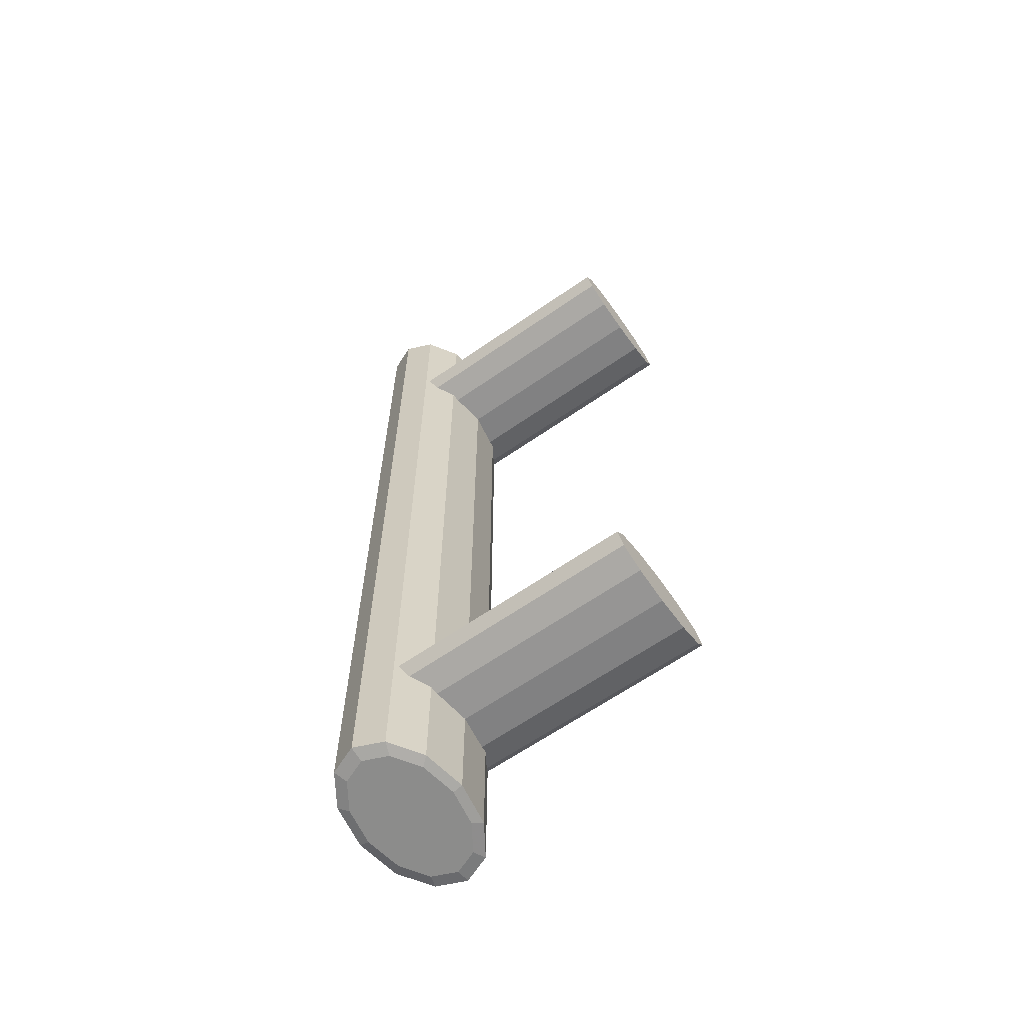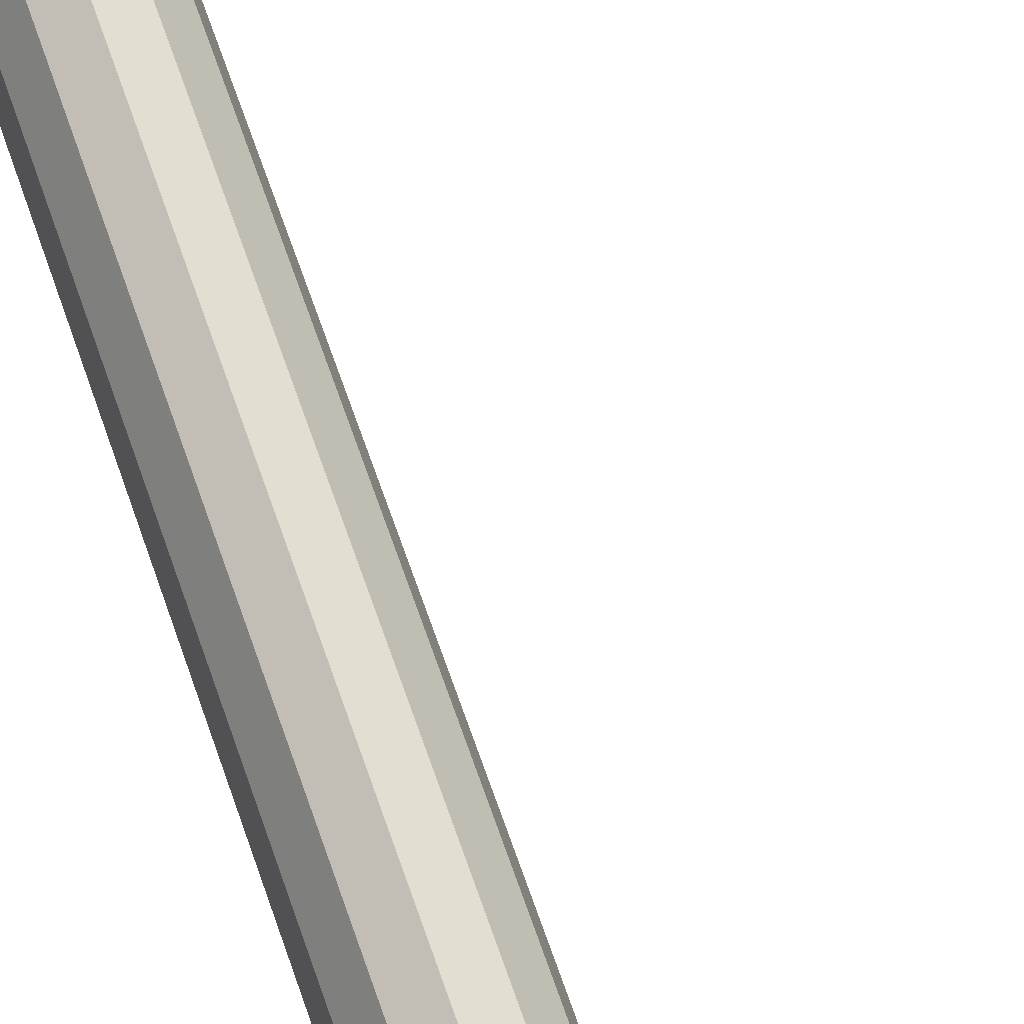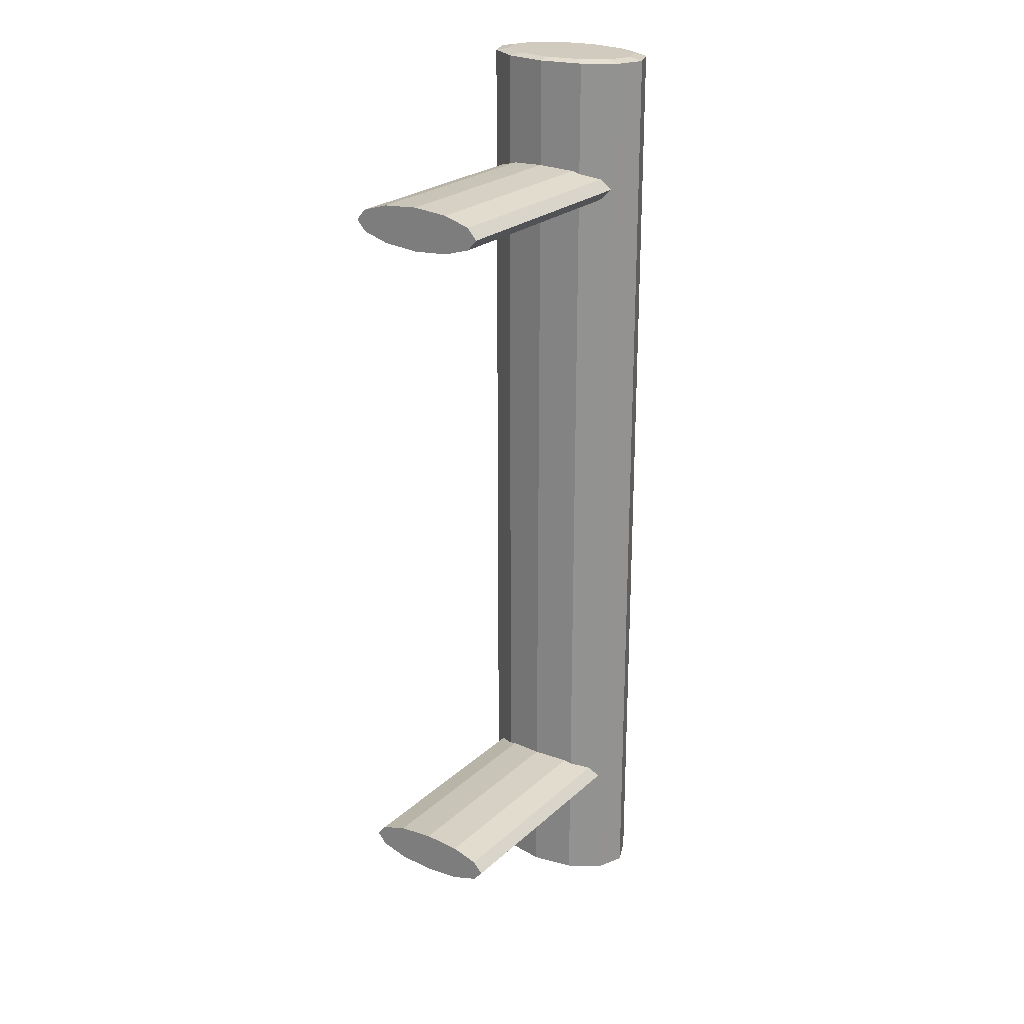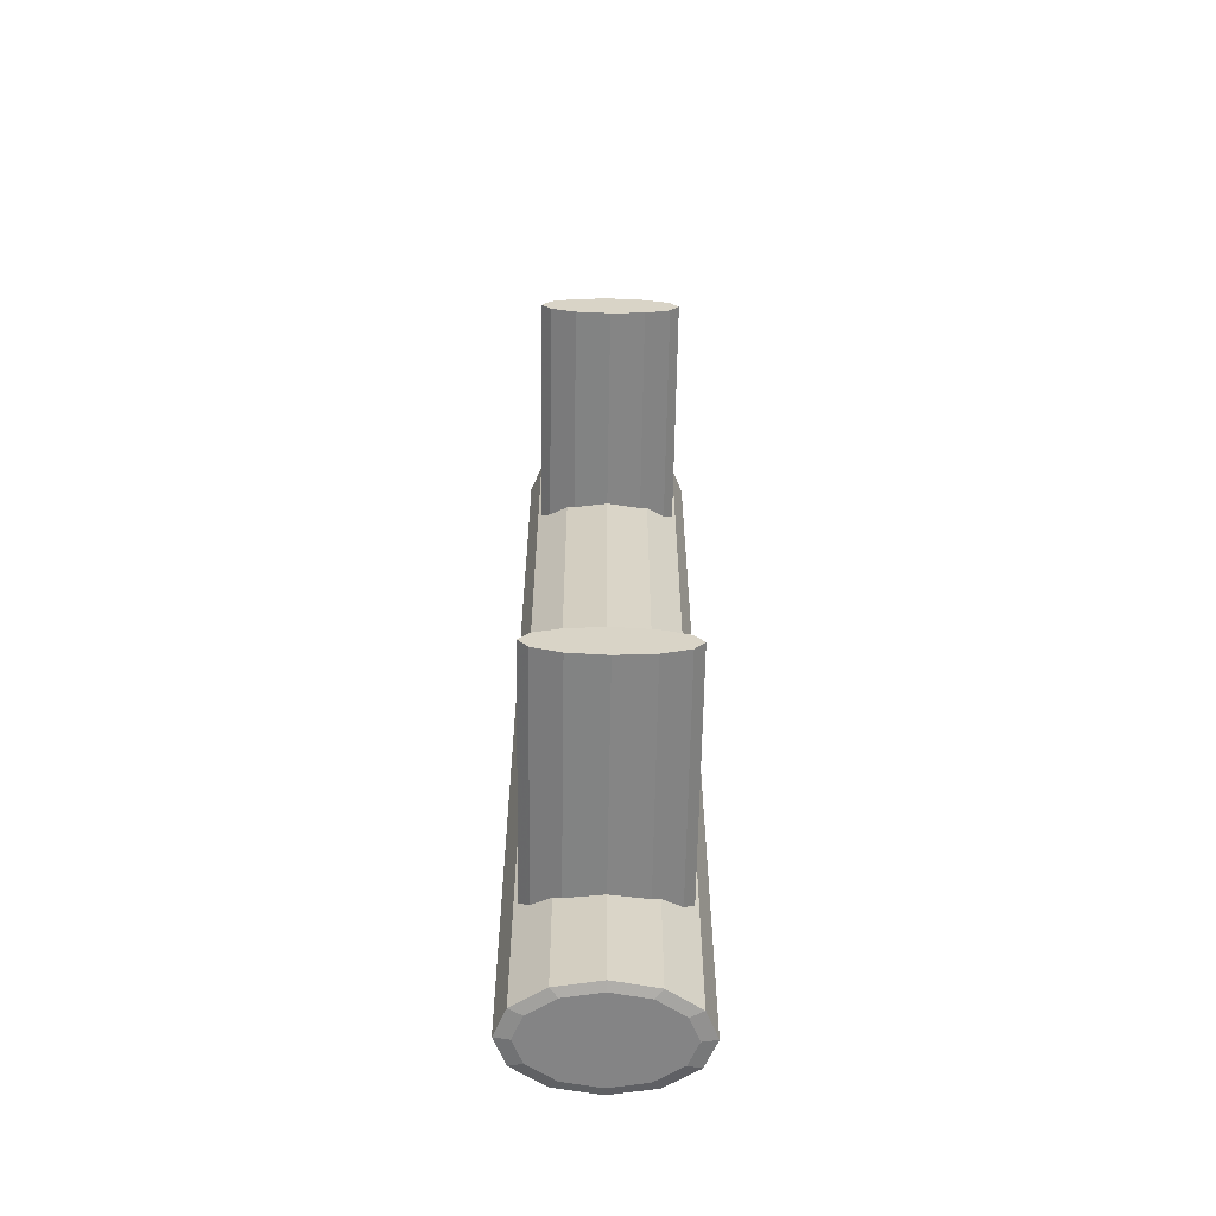
<metadata>
{"format":"obj","ext":"obj","renderer":"f3d","projection":"perspective","resolution":1024,"background":"white","views":[{"elev":-64.1,"azim":-145.0,"up":"+Z"},{"elev":70.6,"azim":160.4,"up":"+Y"},{"elev":23.6,"azim":-55.8,"up":"+Z"},{"elev":-61.5,"azim":-90.9,"up":"+Z"}]}
</metadata>
<code>
v 0.03289 -0.00767 0.05992
v 0.03003 -0.008857 0.05992
v 0.02717 -0.00767 0.05992
v 0.03498 -0.004428 0.05992
v 0.02508 -0.004428 0.05992
v 0.03575 -0 0.05992
v 0.02717 -0.00767 -0.05992
v 0.03003 -0.008857 -0.05992
v 0.02432 -0 0.05992
v 0.02508 -0.004428 -0.05992
v 0.03289 -0.00767 -0.05992
v 0.03498 0.004429 0.05992
v 0.03498 -0.004428 -0.05992
v 0.03575 -0 -0.05992
v 0.02508 0.004429 0.05992
v 0.02432 -0 -0.05992
v 0.03498 0.004429 -0.05992
v 0.03289 0.007671 0.05992
v 0.02508 0.004429 -0.05992
v 0.02717 0.007671 0.05992
v 0.02717 0.007671 -0.05992
v 0.03003 0.008856 0.05992
v 0.03289 0.007671 -0.05992
v 0.03003 0.008856 -0.05992
v 0.03003 -0.01065 0.05958
v 0.0266 -0.00922 0.05958
v 0.03347 -0.00922 0.05958
v 0.0266 -0.00922 -0.05958
v 0.03003 -0.01065 -0.05958
v 0.02408 -0.005323 0.05958
v 0.03598 -0.005323 0.05958
v 0.03347 -0.00922 -0.05958
v 0.02408 -0.005323 -0.05958
v 0.03598 -0.005323 -0.05958
v 0.0369 -0 0.05958
v 0.02316 -0 0.05958
v 0.0369 -0 -0.05958
v 0.03598 0.005324 0.05958
v 0.02316 -0 -0.05958
v 0.02408 0.005324 0.05958
v 0.02408 0.005324 -0.05958
v 0.03598 0.005324 -0.05958
v 0.03347 0.00922 0.05958
v 0.0266 0.00922 0.05958
v 0.0266 0.00922 -0.05958
v 0.03347 0.00922 -0.05958
v 0.03003 0.01065 -0.05958
v 0.03003 0.01065 0.05958
v -0.003643 -0.007597 -0.04236
v -0.003643 -0.007597 -0.04502
v -0.003643 -0.008772 -0.04369
v -0.003643 -0.004385 -0.04139
v 0.02631 -0.008772 -0.04369
v 0.02555 -0.007597 -0.04236
v -0.003643 -0.004385 -0.046
v 0.02555 -0.007597 -0.04502
v 0.02408 -0.005323 -0.04168
v -0.003643 -0 -0.04104
v 0.02392 -0.004385 -0.046
v 0.02408 -0.005323 -0.04571
v 0.02392 -0.004385 -0.04139
v -0.003643 -0 -0.04635
v 0.02316 -0 -0.04635
v 0.02316 -0 -0.04104
v -0.003643 0.004386 -0.04139
v -0.003643 0.004386 -0.046
v 0.02392 0.004386 -0.04139
v -0.003643 0.007596 -0.04236
v 0.02392 0.004386 -0.046
v 0.02408 0.005324 -0.04168
v 0.02555 0.007596 -0.04236
v -0.003643 0.007596 -0.04502
v 0.02408 0.005324 -0.04571
v 0.02631 0.008771 -0.04369
v -0.003643 0.008771 -0.04369
v 0.02555 0.007596 -0.04502
v -0.003643 -0.007597 0.04502
v -0.003643 -0.007597 0.04236
v -0.003643 -0.008772 0.04369
v -0.003643 -0.004385 0.046
v 0.02631 -0.008772 0.04369
v 0.02555 -0.007597 0.04502
v -0.003643 -0.004385 0.04139
v 0.02555 -0.007597 0.04236
v 0.02408 -0.005323 0.04571
v -0.003643 -0 0.04635
v 0.02392 -0.004385 0.04139
v 0.02408 -0.005323 0.04168
v 0.02392 -0.004385 0.046
v -0.003643 -0 0.04104
v 0.02316 -0 0.04104
v 0.02316 -0 0.04635
v -0.003643 0.004386 0.046
v -0.003643 0.004386 0.04139
v 0.02392 0.004386 0.046
v -0.003643 0.007596 0.04502
v 0.02392 0.004386 0.04139
v 0.02408 0.005324 0.04571
v 0.02555 0.007596 0.04502
v -0.003643 0.007596 0.04236
v 0.02408 0.005324 0.04168
v 0.02631 0.008771 0.04369
v -0.003643 0.008771 0.04369
v 0.02555 0.007596 0.04236
v 0.03289 -0.00767 0.05992
v 0.03003 -0.008857 0.05992
v 0.02717 -0.00767 0.05992
v 0.03498 -0.004428 0.05992
v 0.02508 -0.004428 0.05992
v 0.03575 -0 0.05992
v 0.02717 -0.00767 -0.05992
v 0.03003 -0.008857 -0.05992
v 0.02432 -0 0.05992
v 0.02508 -0.004428 -0.05992
v 0.03289 -0.00767 -0.05992
v 0.03498 0.004429 0.05992
v 0.03498 -0.004428 -0.05992
v 0.03575 -0 -0.05992
v 0.02508 0.004429 0.05992
v 0.02432 -0 -0.05992
v 0.03498 0.004429 -0.05992
v 0.03289 0.007671 0.05992
v 0.02508 0.004429 -0.05992
v 0.02717 0.007671 0.05992
v 0.02717 0.007671 -0.05992
v 0.03003 0.008856 0.05992
v 0.03289 0.007671 -0.05992
v 0.03003 0.008856 -0.05992
v 0.03003 -0.01065 0.05958
v 0.03003 -0.01065 0.05958
v 0.03003 -0.01065 0.05958
v 0.0266 -0.00922 0.05958
v 0.0266 -0.00922 0.05958
v 0.0266 -0.00922 0.05958
v 0.0266 -0.00922 0.05958
v 0.0266 -0.00922 0.05958
v 0.03347 -0.00922 0.05958
v 0.03347 -0.00922 0.05958
v 0.03347 -0.00922 0.05958
v 0.03347 -0.00922 0.05958
v 0.03347 -0.00922 0.05958
v 0.0266 -0.00922 -0.05958
v 0.0266 -0.00922 -0.05958
v 0.0266 -0.00922 -0.05958
v 0.0266 -0.00922 -0.05958
v 0.0266 -0.00922 -0.05958
v 0.03003 -0.01065 -0.05958
v 0.03003 -0.01065 -0.05958
v 0.03003 -0.01065 -0.05958
v 0.02408 -0.005323 0.05958
v 0.02408 -0.005323 0.05958
v 0.02408 -0.005323 0.05958
v 0.03598 -0.005323 0.05958
v 0.03598 -0.005323 0.05958
v 0.03598 -0.005323 0.05958
v 0.03347 -0.00922 -0.05958
v 0.03347 -0.00922 -0.05958
v 0.03347 -0.00922 -0.05958
v 0.03347 -0.00922 -0.05958
v 0.03347 -0.00922 -0.05958
v 0.02408 -0.005323 -0.05958
v 0.02408 -0.005323 -0.05958
v 0.02408 -0.005323 -0.05958
v 0.03598 -0.005323 -0.05958
v 0.03598 -0.005323 -0.05958
v 0.03598 -0.005323 -0.05958
v 0.0369 -0 0.05958
v 0.0369 -0 0.05958
v 0.0369 -0 0.05958
v 0.02316 -0 0.05958
v 0.02316 -0 0.05958
v 0.02316 -0 0.05958
v 0.0369 -0 -0.05958
v 0.0369 -0 -0.05958
v 0.0369 -0 -0.05958
v 0.03598 0.005324 0.05958
v 0.03598 0.005324 0.05958
v 0.03598 0.005324 0.05958
v 0.02316 -0 -0.05958
v 0.02316 -0 -0.05958
v 0.02316 -0 -0.05958
v 0.02408 0.005324 0.05958
v 0.02408 0.005324 0.05958
v 0.02408 0.005324 0.05958
v 0.02408 0.005324 -0.05958
v 0.02408 0.005324 -0.05958
v 0.02408 0.005324 -0.05958
v 0.03598 0.005324 -0.05958
v 0.03598 0.005324 -0.05958
v 0.03598 0.005324 -0.05958
v 0.03347 0.00922 0.05958
v 0.03347 0.00922 0.05958
v 0.03347 0.00922 0.05958
v 0.03347 0.00922 0.05958
v 0.03347 0.00922 0.05958
v 0.0266 0.00922 0.05958
v 0.0266 0.00922 0.05958
v 0.0266 0.00922 0.05958
v 0.0266 0.00922 0.05958
v 0.0266 0.00922 0.05958
v 0.0266 0.00922 -0.05958
v 0.0266 0.00922 -0.05958
v 0.0266 0.00922 -0.05958
v 0.0266 0.00922 -0.05958
v 0.0266 0.00922 -0.05958
v 0.03347 0.00922 -0.05958
v 0.03347 0.00922 -0.05958
v 0.03347 0.00922 -0.05958
v 0.03347 0.00922 -0.05958
v 0.03347 0.00922 -0.05958
v 0.03003 0.01065 -0.05958
v 0.03003 0.01065 -0.05958
v 0.03003 0.01065 -0.05958
v 0.03003 0.01065 0.05958
v 0.03003 0.01065 0.05958
v 0.03003 0.01065 0.05958
v -0.003643 -0.007597 -0.04236
v -0.003643 -0.007597 -0.04236
v -0.003643 -0.007597 -0.04236
v -0.003643 -0.007597 -0.04236
v -0.003643 -0.007597 -0.04236
v -0.003643 -0.007597 -0.04502
v -0.003643 -0.007597 -0.04502
v -0.003643 -0.007597 -0.04502
v -0.003643 -0.007597 -0.04502
v -0.003643 -0.007597 -0.04502
v -0.003643 -0.004385 -0.04139
v -0.003643 -0.004385 -0.04139
v -0.003643 -0.004385 -0.04139
v 0.02555 -0.007597 -0.04236
v 0.02555 -0.007597 -0.04236
v 0.02555 -0.007597 -0.04236
v -0.003643 -0.004385 -0.046
v -0.003643 -0.004385 -0.046
v -0.003643 -0.004385 -0.046
v 0.02555 -0.007597 -0.04502
v 0.02555 -0.007597 -0.04502
v 0.02555 -0.007597 -0.04502
v 0.02408 -0.005323 -0.04168
v -0.003643 -0 -0.04104
v -0.003643 -0 -0.04104
v -0.003643 -0 -0.04104
v 0.02392 -0.004385 -0.046
v 0.02408 -0.005323 -0.04571
v 0.02392 -0.004385 -0.04139
v -0.003643 -0 -0.04635
v -0.003643 -0 -0.04635
v -0.003643 -0 -0.04635
v 0.02316 -0 -0.04635
v 0.02316 -0 -0.04104
v -0.003643 0.004386 -0.04139
v -0.003643 0.004386 -0.04139
v -0.003643 0.004386 -0.04139
v -0.003643 0.004386 -0.046
v -0.003643 0.004386 -0.046
v -0.003643 0.004386 -0.046
v 0.02392 0.004386 -0.04139
v -0.003643 0.007596 -0.04236
v -0.003643 0.007596 -0.04236
v -0.003643 0.007596 -0.04236
v -0.003643 0.007596 -0.04236
v -0.003643 0.007596 -0.04236
v 0.02392 0.004386 -0.046
v 0.02408 0.005324 -0.04168
v 0.02555 0.007596 -0.04236
v 0.02555 0.007596 -0.04236
v 0.02555 0.007596 -0.04236
v -0.003643 0.007596 -0.04502
v -0.003643 0.007596 -0.04502
v -0.003643 0.007596 -0.04502
v -0.003643 0.007596 -0.04502
v -0.003643 0.007596 -0.04502
v 0.02408 0.005324 -0.04571
v 0.02555 0.007596 -0.04502
v 0.02555 0.007596 -0.04502
v 0.02555 0.007596 -0.04502
v -0.003643 -0.007597 0.04502
v -0.003643 -0.007597 0.04502
v -0.003643 -0.007597 0.04502
v -0.003643 -0.007597 0.04502
v -0.003643 -0.007597 0.04502
v -0.003643 -0.007597 0.04236
v -0.003643 -0.007597 0.04236
v -0.003643 -0.007597 0.04236
v -0.003643 -0.007597 0.04236
v -0.003643 -0.007597 0.04236
v -0.003643 -0.004385 0.046
v -0.003643 -0.004385 0.046
v -0.003643 -0.004385 0.046
v 0.02555 -0.007597 0.04502
v 0.02555 -0.007597 0.04502
v 0.02555 -0.007597 0.04502
v -0.003643 -0.004385 0.04139
v -0.003643 -0.004385 0.04139
v -0.003643 -0.004385 0.04139
v 0.02555 -0.007597 0.04236
v 0.02555 -0.007597 0.04236
v 0.02555 -0.007597 0.04236
v 0.02408 -0.005323 0.04571
v -0.003643 -0 0.04635
v -0.003643 -0 0.04635
v -0.003643 -0 0.04635
v 0.02392 -0.004385 0.04139
v 0.02408 -0.005323 0.04168
v 0.02392 -0.004385 0.046
v -0.003643 -0 0.04104
v -0.003643 -0 0.04104
v -0.003643 -0 0.04104
v 0.02316 -0 0.04104
v 0.02316 -0 0.04635
v -0.003643 0.004386 0.046
v -0.003643 0.004386 0.046
v -0.003643 0.004386 0.046
v -0.003643 0.004386 0.04139
v -0.003643 0.004386 0.04139
v -0.003643 0.004386 0.04139
v 0.02392 0.004386 0.046
v -0.003643 0.007596 0.04502
v -0.003643 0.007596 0.04502
v -0.003643 0.007596 0.04502
v -0.003643 0.007596 0.04502
v -0.003643 0.007596 0.04502
v 0.02392 0.004386 0.04139
v 0.02408 0.005324 0.04571
v 0.02555 0.007596 0.04502
v 0.02555 0.007596 0.04502
v 0.02555 0.007596 0.04502
v -0.003643 0.007596 0.04236
v -0.003643 0.007596 0.04236
v -0.003643 0.007596 0.04236
v -0.003643 0.007596 0.04236
v -0.003643 0.007596 0.04236
v 0.02408 0.005324 0.04168
v 0.02555 0.007596 0.04236
v 0.02555 0.007596 0.04236
v 0.02555 0.007596 0.04236
v -0.003643 -0.008772 -0.04369
v -0.003643 -0.008772 -0.04369
v -0.003643 -0.008772 -0.04369
v -0.003643 0.008771 -0.04369
v -0.003643 0.008771 -0.04369
v -0.003643 0.008771 -0.04369
v -0.003643 -0.008772 0.04369
v -0.003643 -0.008772 0.04369
v -0.003643 -0.008772 0.04369
v -0.003643 0.008771 0.04369
v -0.003643 0.008771 0.04369
v -0.003643 0.008771 0.04369
v 0.02631 -0.008772 -0.04369
v 0.02631 0.008771 -0.04369
v 0.02631 -0.008772 0.04369
v 0.02631 0.008771 0.04369
f 1 3 2
f 4 3 1
f 4 5 3
f 6 5 4
f 6 9 5
f 12 9 6
f 114 117 111
f 111 115 112
f 12 15 9
f 114 118 117
f 111 117 115
f 18 15 12
f 120 118 114
f 120 121 118
f 18 20 15
f 123 121 120
f 20 18 22
f 125 127 123
f 123 127 121
f 127 125 128
f 129 106 105
f 106 107 105
f 132 106 129
f 129 105 137
f 105 107 108
f 132 107 106
f 135 130 145
f 105 108 137
f 130 140 148
f 107 109 108
f 150 107 132
f 148 145 130
f 133 143 151
f 108 153 137
f 159 148 140
f 108 109 110
f 150 109 107
f 7 28 29
f 162 151 143
f 155 166 139
f 167 153 108
f 8 29 32
f 158 139 166
f 109 113 110
f 167 108 110
f 150 113 109
f 7 10 28
f 8 7 29
f 151 162 171
f 10 33 28
f 166 155 175
f 169 175 155
f 11 8 32
f 34 11 32
f 110 113 116
f 176 167 110
f 150 170 113
f 7 13 10
f 8 11 7
f 180 171 162
f 10 39 33
f 14 34 37
f 169 178 175
f 34 13 11
f 113 119 116
f 116 176 110
f 170 182 113
f 13 14 10
f 11 13 7
f 180 186 171
f 10 16 39
f 14 13 34
f 17 14 37
f 190 175 178
f 116 119 122
f 113 182 119
f 122 176 116
f 183 171 186
f 10 14 16
f 39 19 41
f 16 19 39
f 14 17 16
f 42 17 37
f 178 193 190
f 119 124 122
f 182 196 119
f 122 191 176
f 186 202 183
f 21 41 19
f 16 17 19
f 42 46 17
f 208 190 193
f 126 122 124
f 196 124 119
f 197 183 202
f 122 126 191
f 21 45 41
f 19 23 21
f 17 23 19
f 46 23 17
f 210 195 213
f 126 124 214
f 124 196 214
f 200 205 216
f 126 214 191
f 45 21 24
f 24 21 23
f 47 23 46
f 216 213 195
f 213 216 205
f 45 24 47
f 47 24 23
f 1 2 25
f 25 2 26
f 27 1 25
f 2 3 26
f 146 131 136
f 27 4 1
f 149 141 131
f 26 3 30
f 131 146 149
f 152 144 134
f 27 31 4
f 141 149 160
f 3 5 30
f 147 142 111
f 144 152 163
f 138 165 154
f 4 31 35
f 156 147 112
f 165 138 157
f 6 4 35
f 5 9 30
f 142 114 111
f 147 111 112
f 172 163 152
f 142 161 114
f 174 154 165
f 154 174 168
f 156 112 115
f 156 115 164
f 6 35 38
f 9 36 30
f 163 172 181
f 161 179 114
f 173 164 118
f 174 177 168
f 115 117 164
f 6 38 12
f 9 40 36
f 172 187 181
f 179 120 114
f 164 117 118
f 173 118 121
f 177 174 189
f 15 40 9
f 12 38 18
f 187 172 184
f 185 123 179
f 179 123 120
f 173 121 188
f 189 192 177
f 15 44 40
f 38 43 18
f 184 203 187
f 123 185 125
f 121 206 188
f 192 189 207
f 15 20 44
f 203 184 198
f 43 22 18
f 185 201 125
f 121 127 206
f 212 194 209
f 48 20 22
f 48 44 20
f 215 204 199
f 43 48 22
f 128 125 201
f 206 127 211
f 194 212 215
f 204 215 212
f 211 128 201
f 127 128 211
f 226 349 339
f 339 232 221
f 54 52 49
f 349 226 238
f 232 339 349
f 52 54 57
f 243 222 233
f 222 244 236
f 52 57 61
f 61 58 52
f 222 243 244
f 233 249 243
f 58 61 64
f 249 233 246
f 64 65 58
f 254 249 246
f 65 64 67
f 249 254 263
f 70 65 67
f 65 71 68
f 254 273 263
f 71 65 70
f 74 261 266
f 274 254 268
f 254 274 273
f 261 74 341
f 74 271 341
f 271 74 275
f 219 224 337
f 224 219 229
f 51 223 218
f 228 218 223
f 338 53 225
f 220 231 338
f 217 227 230
f 224 229 235
f 234 228 223
f 237 225 53
f 53 338 231
f 239 230 227
f 235 229 242
f 241 228 234
f 55 50 59
f 56 60 50
f 245 239 227
f 227 240 245
f 235 242 248
f 247 241 234
f 60 59 50
f 59 63 55
f 250 245 240
f 248 242 253
f 252 241 247
f 62 55 63
f 240 251 250
f 248 253 256
f 255 252 247
f 62 63 66
f 257 250 251
f 256 253 260
f 259 252 255
f 69 66 63
f 257 251 264
f 258 265 251
f 256 260 270
f 269 259 255
f 69 73 66
f 264 251 265
f 267 262 350
f 270 260 340
f 75 259 269
f 72 66 76
f 73 76 66
f 342 350 262
f 342 272 350
f 276 350 272
f 79 283 278
f 288 278 283
f 344 81 285
f 280 291 344
f 277 287 290
f 294 288 283
f 297 285 81
f 81 344 291
f 299 290 287
f 301 288 294
f 83 78 87
f 84 88 78
f 305 299 287
f 287 300 305
f 307 301 294
f 88 87 78
f 87 91 83
f 310 305 300
f 312 301 307
f 90 83 91
f 300 311 310
f 315 312 307
f 90 91 94
f 317 310 311
f 319 312 315
f 97 94 91
f 317 311 324
f 318 325 311
f 329 319 315
f 97 101 94
f 324 311 325
f 327 322 352
f 103 319 329
f 100 94 104
f 101 104 94
f 348 352 322
f 348 332 352
f 336 352 332
f 279 284 343
f 284 279 289
f 286 351 345
f 345 292 281
f 82 80 77
f 284 289 295
f 351 286 298
f 292 345 351
f 80 82 85
f 295 289 302
f 303 282 293
f 282 304 296
f 80 85 89
f 89 86 80
f 295 302 308
f 282 303 304
f 293 309 303
f 86 89 92
f 308 302 313
f 309 293 306
f 92 93 86
f 308 313 316
f 314 309 306
f 93 92 95
f 316 313 320
f 309 314 323
f 98 93 95
f 93 99 96
f 316 320 330
f 314 333 323
f 99 93 98
f 102 321 326
f 330 320 346
f 334 314 328
f 314 334 333
f 321 102 347
f 102 331 347
f 331 102 335

</code>
